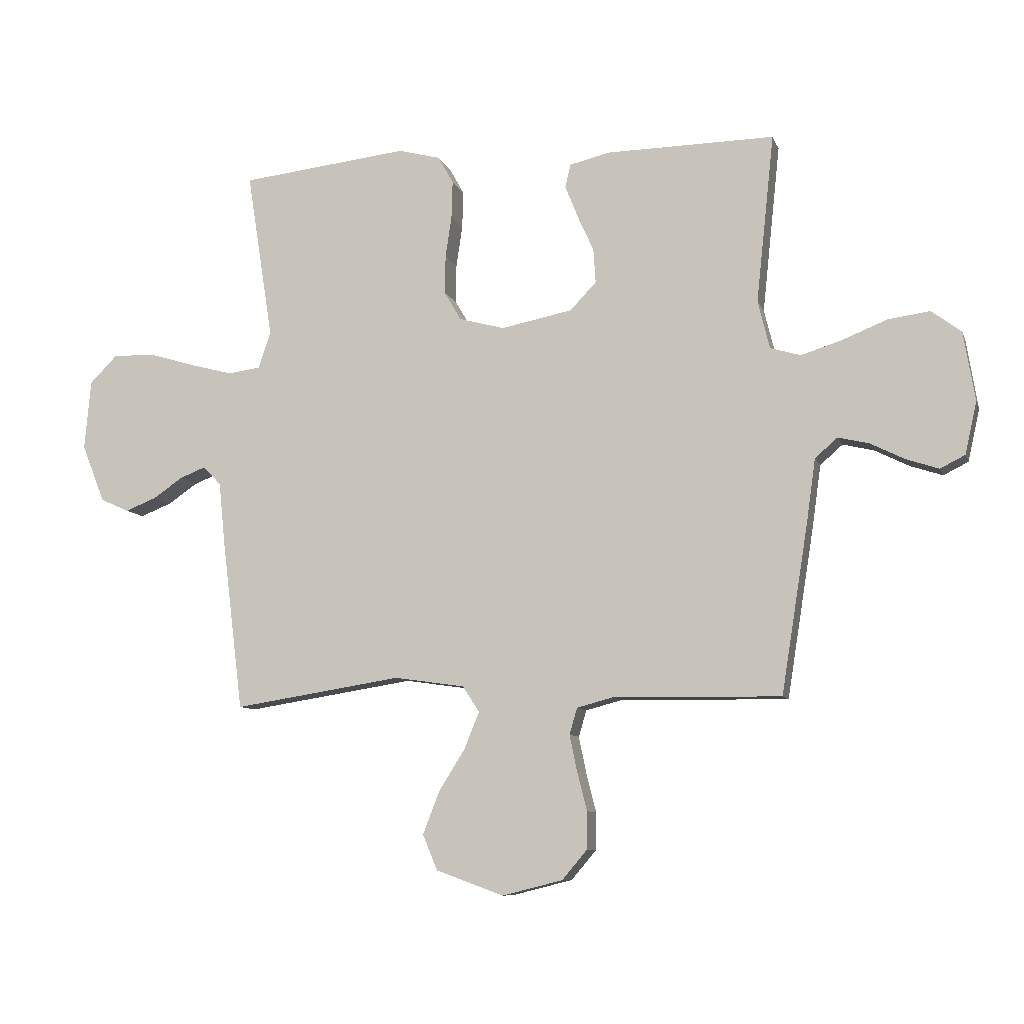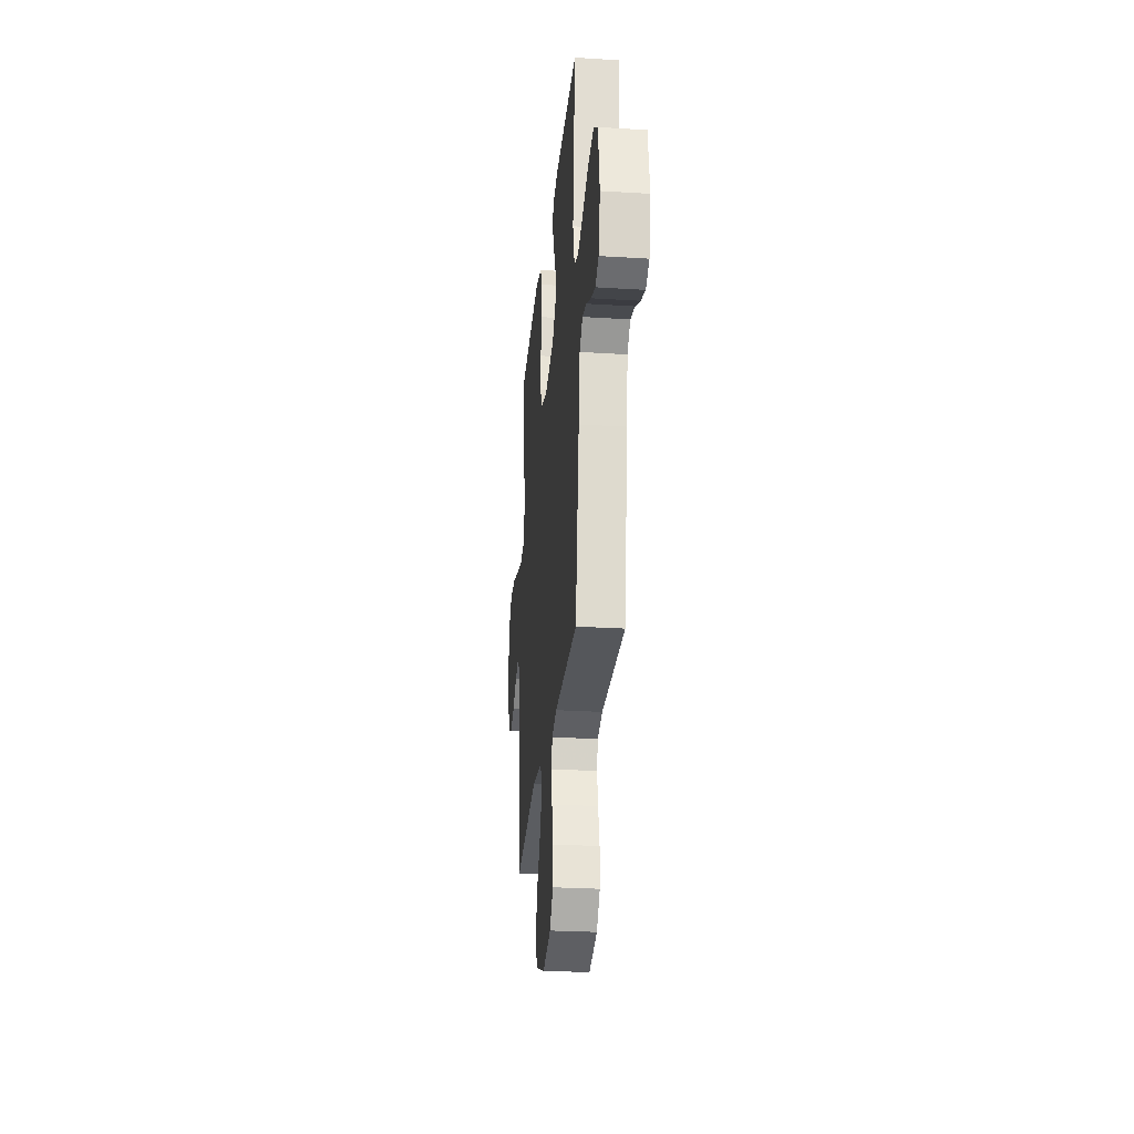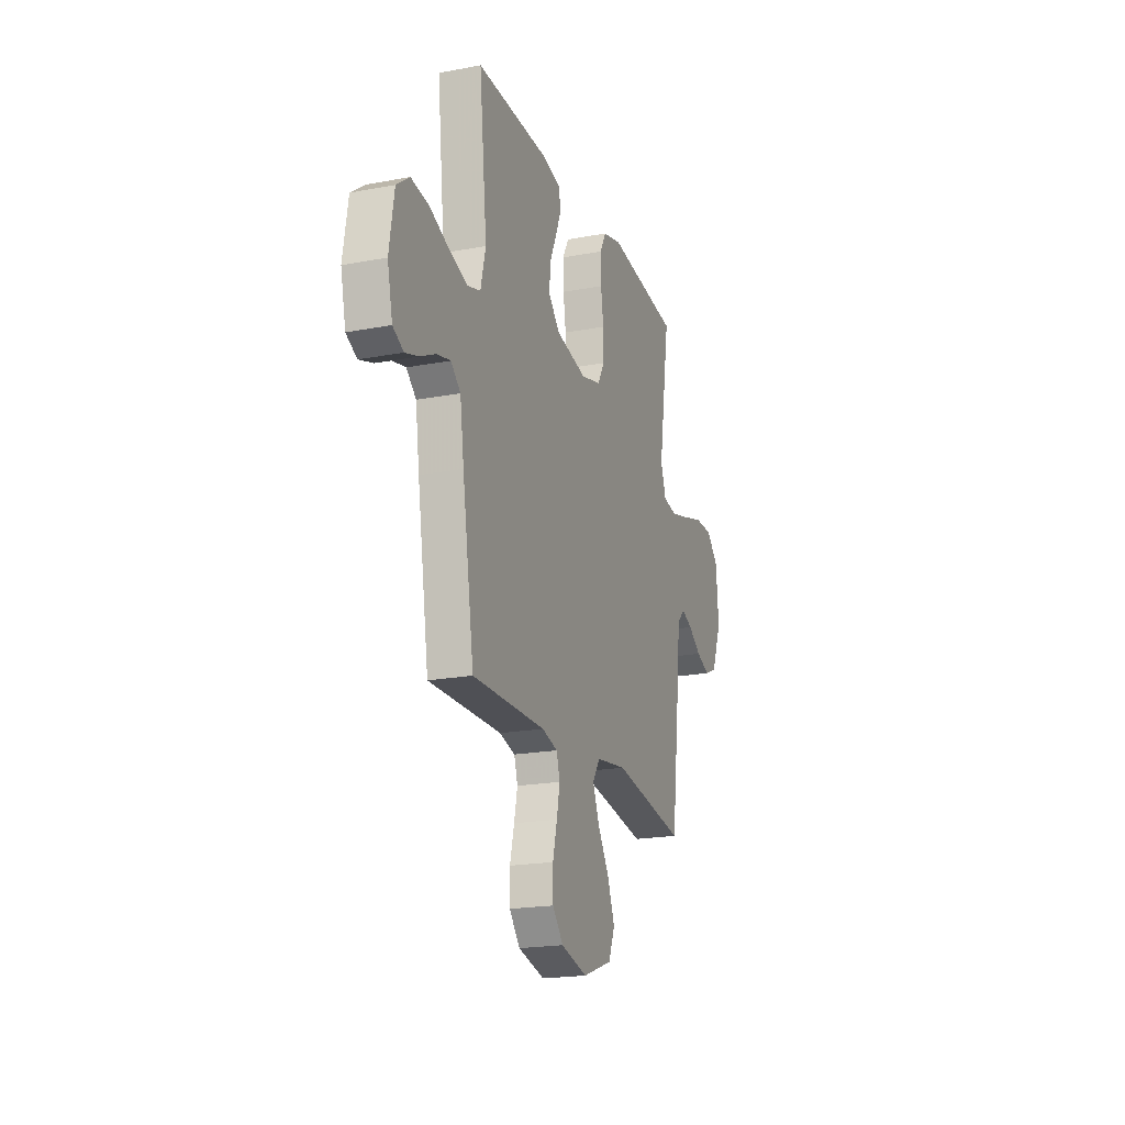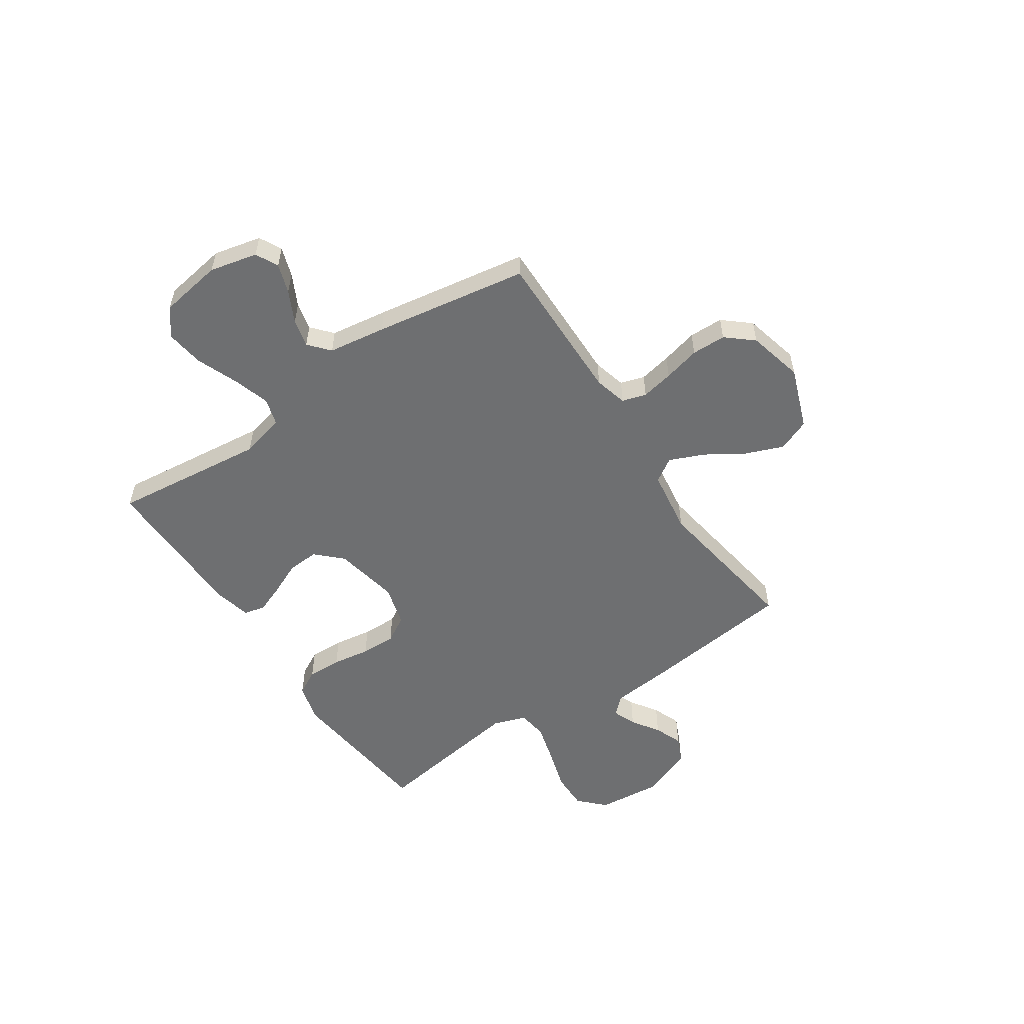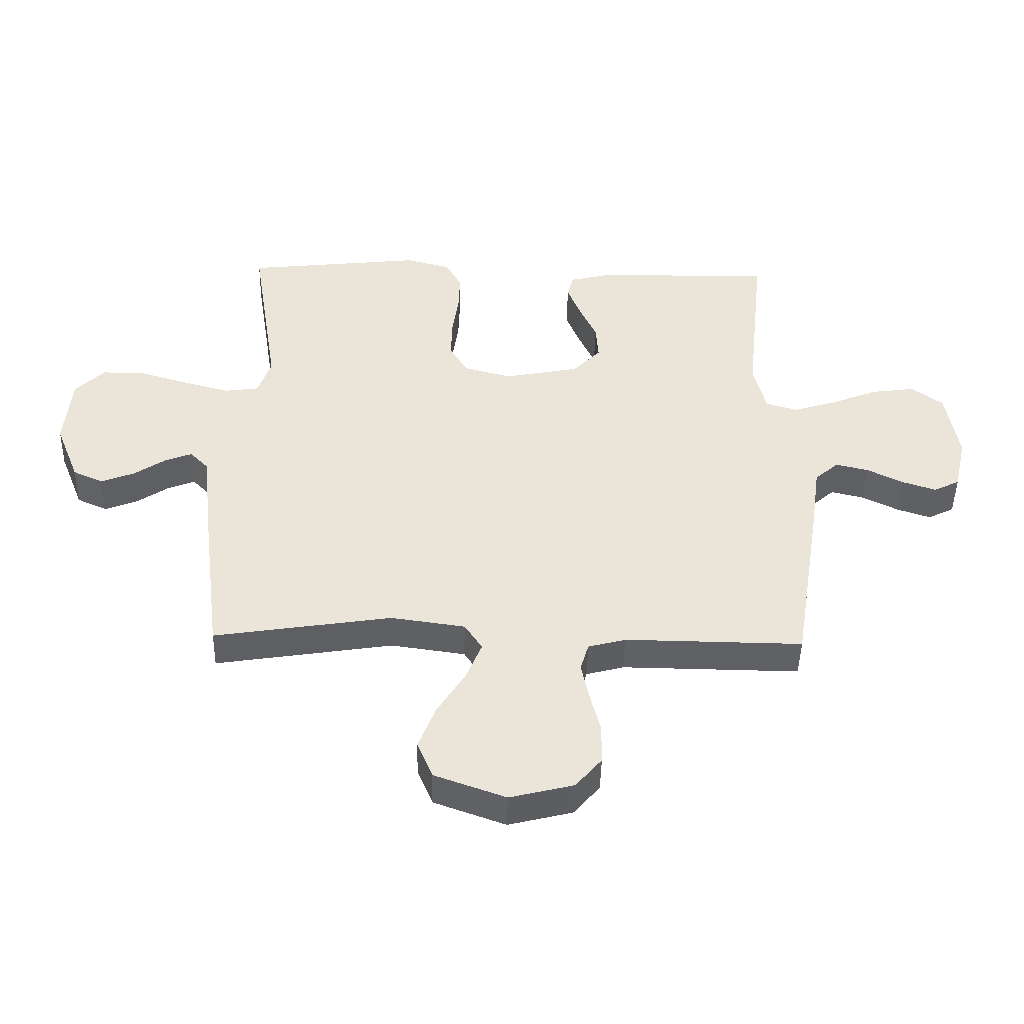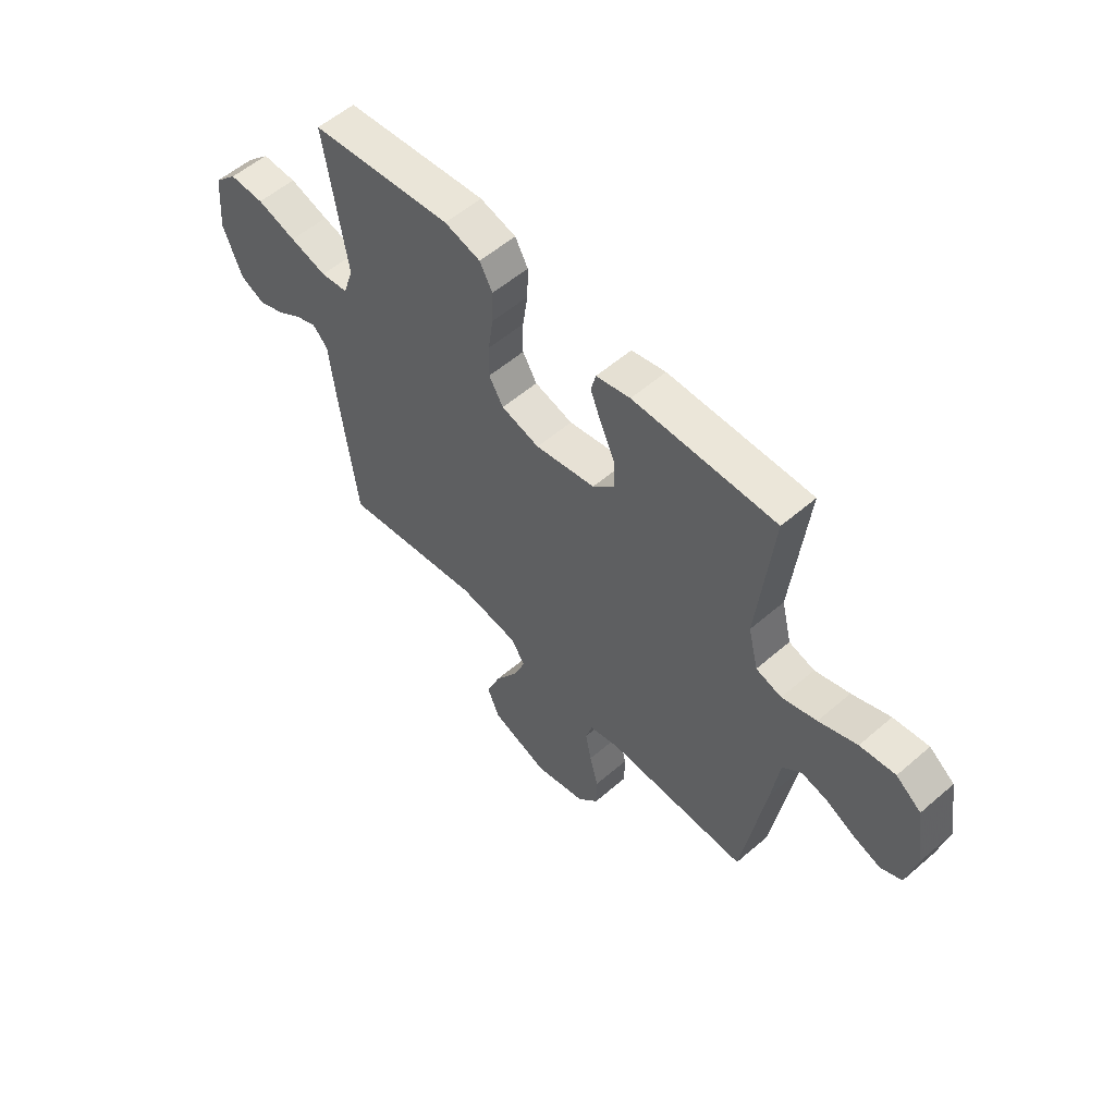
<metadata>
{"format":"obj","ext":"obj","renderer":"f3d","projection":"perspective","resolution":1024,"background":"white","views":[{"elev":-8.8,"azim":15.3,"up":"+Z"},{"elev":-27.1,"azim":84.5,"up":"+Z"},{"elev":-20.1,"azim":109.1,"up":"+Z"},{"elev":-54.5,"azim":123.7,"up":"+Y"},{"elev":-45.7,"azim":-1.2,"up":"+Z"},{"elev":56.0,"azim":47.9,"up":"+Z"}]}
</metadata>
<code>
v 0.5 0.07 -0.5
v 0.2 0.07 -0.496
v 0.136 0.07 -0.513
v 0.122 0.07 -0.56
v 0.135 0.07 -0.623
v 0.153 0.07 -0.694
v 0.152 0.07 -0.761
v 0.108 0.07 -0.813
v 0 0.07 -0.84
v -0.121 0.07 -0.796
v -0.147 0.07 -0.733
v -0.118 0.07 -0.658
v -0.071 0.07 -0.583
v -0.044 0.07 -0.517
v -0.074 0.07 -0.471
v -0.2 0.07 -0.453
v -0.5 0.07 -0.5
v -0.537 0.07 -0.2
v -0.549 0.07 -0.083
v -0.581 0.07 -0.05
v -0.627 0.07 -0.068
v -0.68 0.07 -0.104
v -0.736 0.07 -0.126
v -0.787 0.07 -0.103
v -0.828 0.07 0
v -0.817 0.07 0.125
v -0.768 0.07 0.174
v -0.694 0.07 0.173
v -0.611 0.07 0.148
v -0.533 0.07 0.127
v -0.475 0.07 0.135
v -0.453 0.07 0.2
v -0.5 0.07 0.5
v -0.2 0.07 0.533
v -0.124 0.07 0.513
v -0.097 0.07 0.464
v -0.099 0.07 0.397
v -0.11 0.07 0.323
v -0.111 0.07 0.254
v -0.081 0.07 0.203
v 0 0.07 0.181
v 0.127 0.07 0.206
v 0.174 0.07 0.255
v 0.17 0.07 0.316
v 0.141 0.07 0.38
v 0.118 0.07 0.438
v 0.128 0.07 0.479
v 0.2 0.07 0.496
v 0.5 0.07 0.5
v 0.468 0.07 0.2
v 0.489 0.07 0.114
v 0.543 0.07 0.098
v 0.616 0.07 0.121
v 0.696 0.07 0.153
v 0.77 0.07 0.163
v 0.823 0.07 0.123
v 0.843 0.07 0
v 0.822 0.07 -0.093
v 0.778 0.07 -0.115
v 0.721 0.07 -0.096
v 0.659 0.07 -0.065
v 0.604 0.07 -0.052
v 0.564 0.07 -0.087
v 0.548 0.07 -0.2
v 0.5 0 -0.5
v 0.2 0 -0.496
v 0.136 0 -0.513
v 0.122 0 -0.56
v 0.135 0 -0.623
v 0.153 0 -0.694
v 0.152 0 -0.761
v 0.108 0 -0.813
v 0 0 -0.84
v -0.121 0 -0.796
v -0.147 0 -0.733
v -0.118 0 -0.658
v -0.071 0 -0.583
v -0.044 0 -0.517
v -0.074 0 -0.471
v -0.2 0 -0.453
v -0.5 0 -0.5
v -0.537 0 -0.2
v -0.549 0 -0.083
v -0.581 0 -0.05
v -0.627 0 -0.068
v -0.68 0 -0.104
v -0.736 0 -0.126
v -0.787 0 -0.103
v -0.828 0 0
v -0.817 0 0.125
v -0.768 0 0.174
v -0.694 0 0.173
v -0.611 0 0.148
v -0.533 0 0.127
v -0.475 0 0.135
v -0.453 0 0.2
v -0.5 0 0.5
v -0.2 0 0.533
v -0.124 0 0.513
v -0.097 0 0.464
v -0.099 0 0.397
v -0.11 0 0.323
v -0.111 0 0.254
v -0.081 0 0.203
v 0 0 0.181
v 0.127 0 0.206
v 0.174 0 0.255
v 0.17 0 0.316
v 0.141 0 0.38
v 0.118 0 0.438
v 0.128 0 0.479
v 0.2 0 0.496
v 0.5 0 0.5
v 0.468 0 0.2
v 0.489 0 0.114
v 0.543 0 0.098
v 0.616 0 0.121
v 0.696 0 0.153
v 0.77 0 0.163
v 0.823 0 0.123
v 0.843 0 0
v 0.822 0 -0.093
v 0.778 0 -0.115
v 0.721 0 -0.096
v 0.659 0 -0.065
v 0.604 0 -0.052
v 0.564 0 -0.087
v 0.548 0 -0.2
f 63 64 1 2
f 59 60 61
f 58 59 61
f 57 58 61
f 56 57 61
f 55 56 61
f 54 55 61
f 53 54 61
f 52 53 61 62
f 51 52 62 63
f 48 49 50
f 47 48 50
f 46 47 50
f 45 46 50
f 44 45 50
f 43 44 50 51
f 63 2 3
f 51 63 3
f 43 51 3
f 42 43 3
f 36 37 38
f 35 36 38
f 34 35 38
f 33 34 38
f 32 33 38
f 31 32 38 39
f 27 28 29
f 26 27 29
f 25 26 29
f 24 25 29
f 23 24 29
f 22 23 29
f 21 22 29
f 20 21 29 30
f 19 20 30 31
f 31 39 40
f 19 31 40
f 18 19 40
f 17 18 40
f 16 17 40
f 11 12 13
f 10 11 13
f 9 10 13
f 8 9 13
f 7 8 13
f 6 7 13
f 5 6 13
f 4 5 13 14
f 4 14 15
f 3 4 15
f 42 3 15
f 41 42 15
f 15 16 40 41
f 66 65 128 127
f 125 124 123
f 125 123 122
f 125 122 121
f 125 121 120
f 125 120 119
f 125 119 118
f 125 118 117
f 126 125 117 116
f 127 126 116 115
f 114 113 112
f 114 112 111
f 114 111 110
f 114 110 109
f 114 109 108
f 115 114 108 107
f 67 66 127
f 67 127 115
f 67 115 107
f 67 107 106
f 102 101 100
f 102 100 99
f 102 99 98
f 102 98 97
f 102 97 96
f 103 102 96 95
f 93 92 91
f 93 91 90
f 93 90 89
f 93 89 88
f 93 88 87
f 93 87 86
f 93 86 85
f 94 93 85 84
f 95 94 84 83
f 104 103 95
f 104 95 83
f 104 83 82
f 104 82 81
f 104 81 80
f 77 76 75
f 77 75 74
f 77 74 73
f 77 73 72
f 77 72 71
f 77 71 70
f 77 70 69
f 78 77 69 68
f 79 78 68
f 79 68 67
f 79 67 106
f 79 106 105
f 105 104 80 79
f 1 65 66 2
f 2 66 67 3
f 3 67 68 4
f 4 68 69 5
f 5 69 70 6
f 6 70 71 7
f 7 71 72 8
f 8 72 73 9
f 9 73 74 10
f 10 74 75 11
f 11 75 76 12
f 12 76 77 13
f 13 77 78 14
f 14 78 79 15
f 15 79 80 16
f 16 80 81 17
f 17 81 82 18
f 18 82 83 19
f 19 83 84 20
f 20 84 85 21
f 21 85 86 22
f 22 86 87 23
f 23 87 88 24
f 24 88 89 25
f 25 89 90 26
f 26 90 91 27
f 27 91 92 28
f 28 92 93 29
f 29 93 94 30
f 30 94 95 31
f 31 95 96 32
f 32 96 97 33
f 33 97 98 34
f 34 98 99 35
f 35 99 100 36
f 36 100 101 37
f 37 101 102 38
f 38 102 103 39
f 39 103 104 40
f 40 104 105 41
f 41 105 106 42
f 42 106 107 43
f 43 107 108 44
f 44 108 109 45
f 45 109 110 46
f 46 110 111 47
f 47 111 112 48
f 48 112 113 49
f 49 113 114 50
f 50 114 115 51
f 51 115 116 52
f 52 116 117 53
f 53 117 118 54
f 54 118 119 55
f 55 119 120 56
f 56 120 121 57
f 57 121 122 58
f 58 122 123 59
f 59 123 124 60
f 60 124 125 61
f 61 125 126 62
f 62 126 127 63
f 63 127 128 64
f 64 128 65 1

</code>
